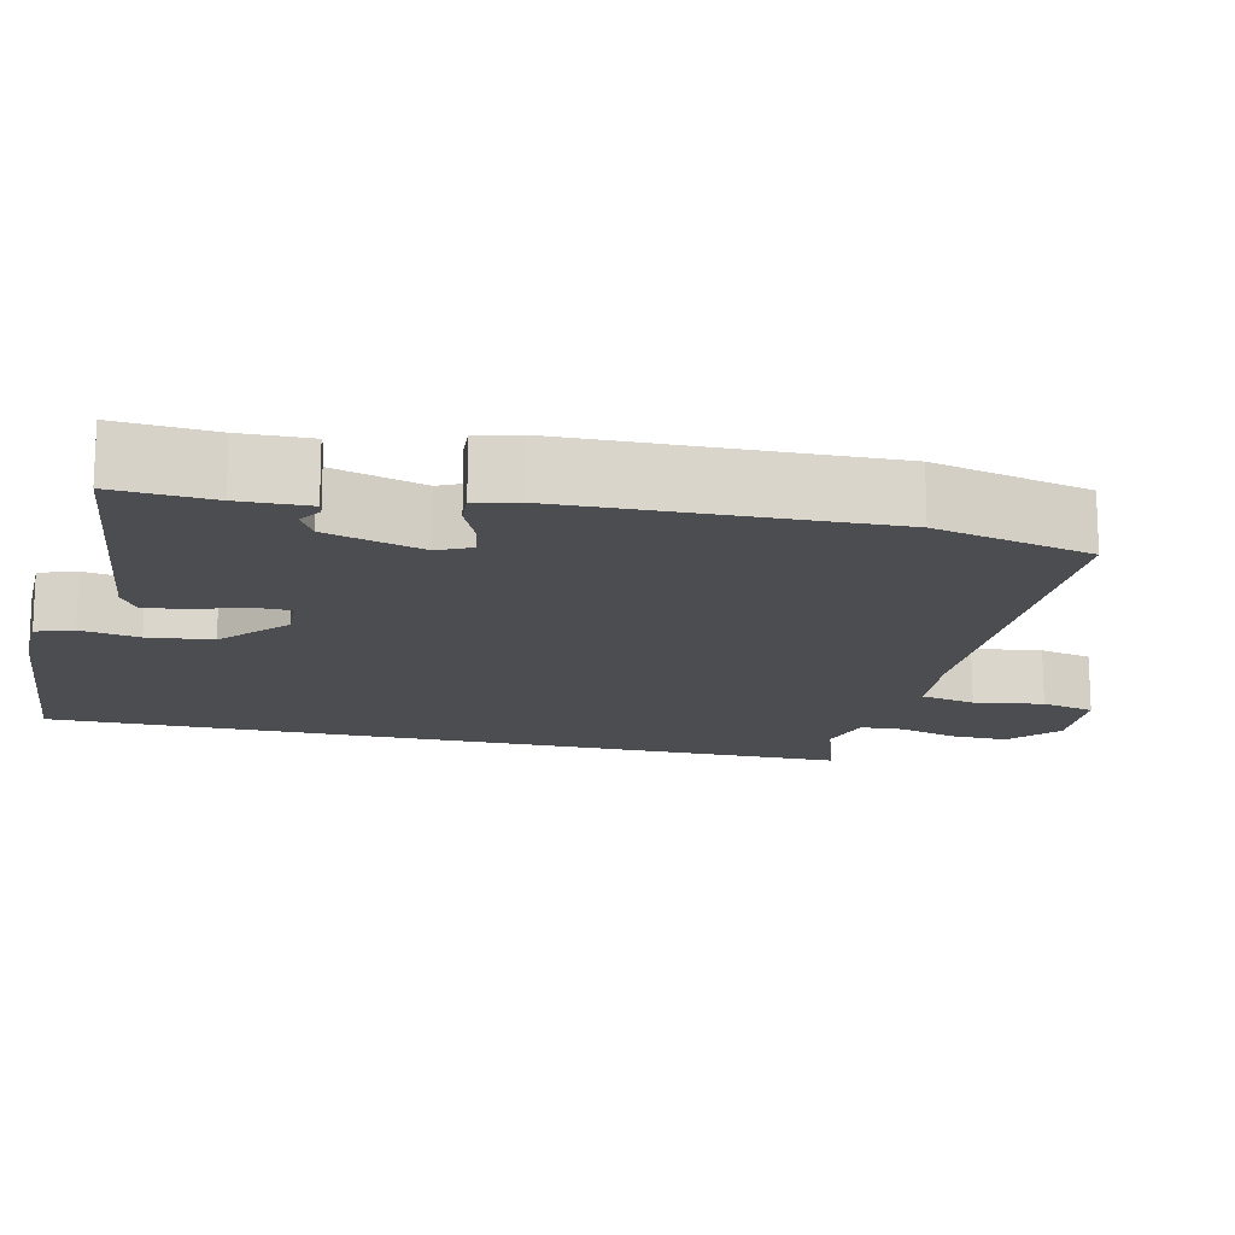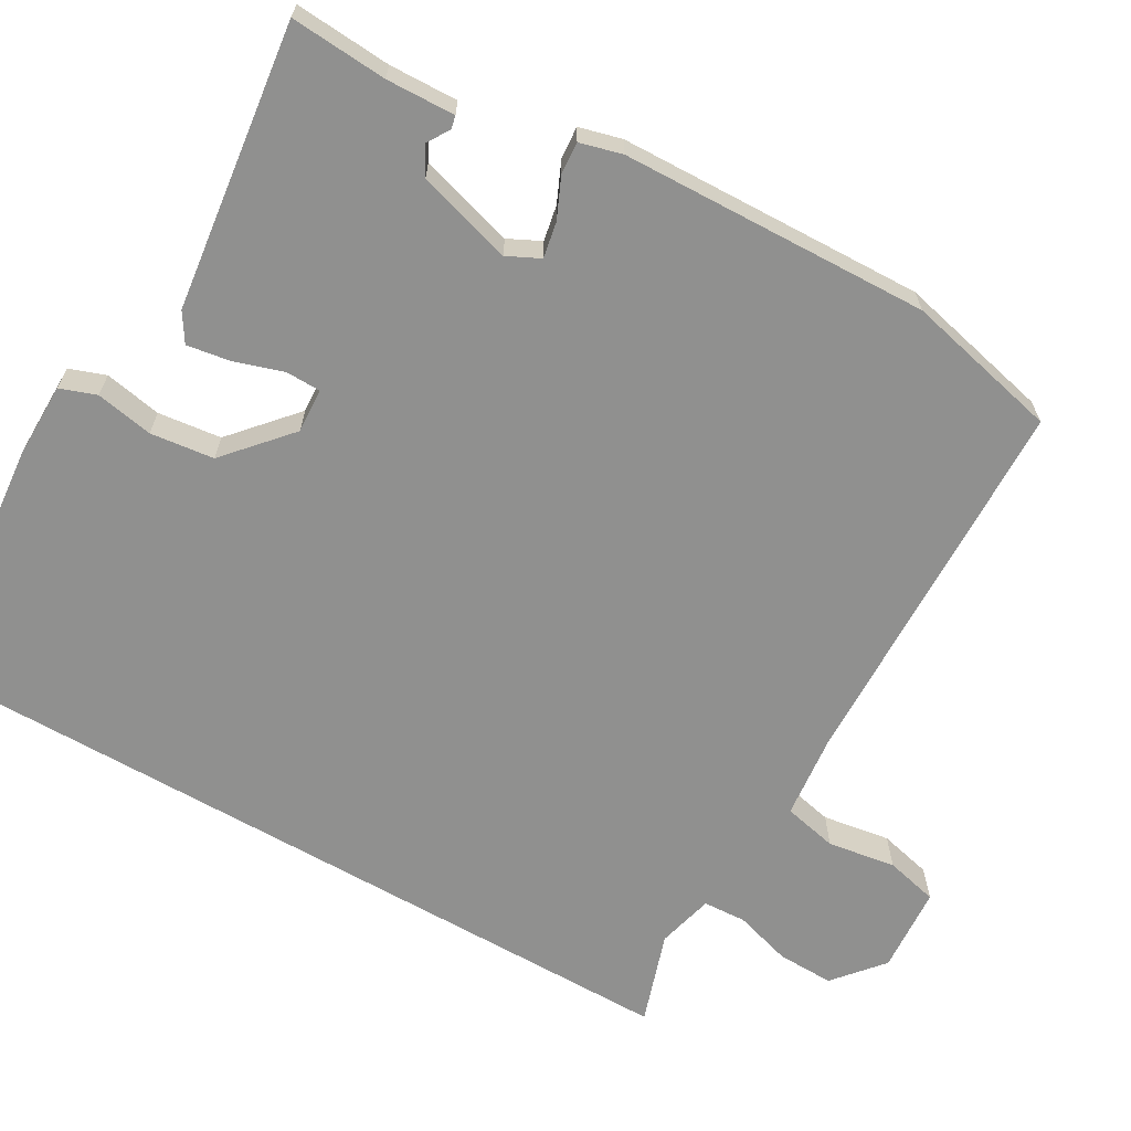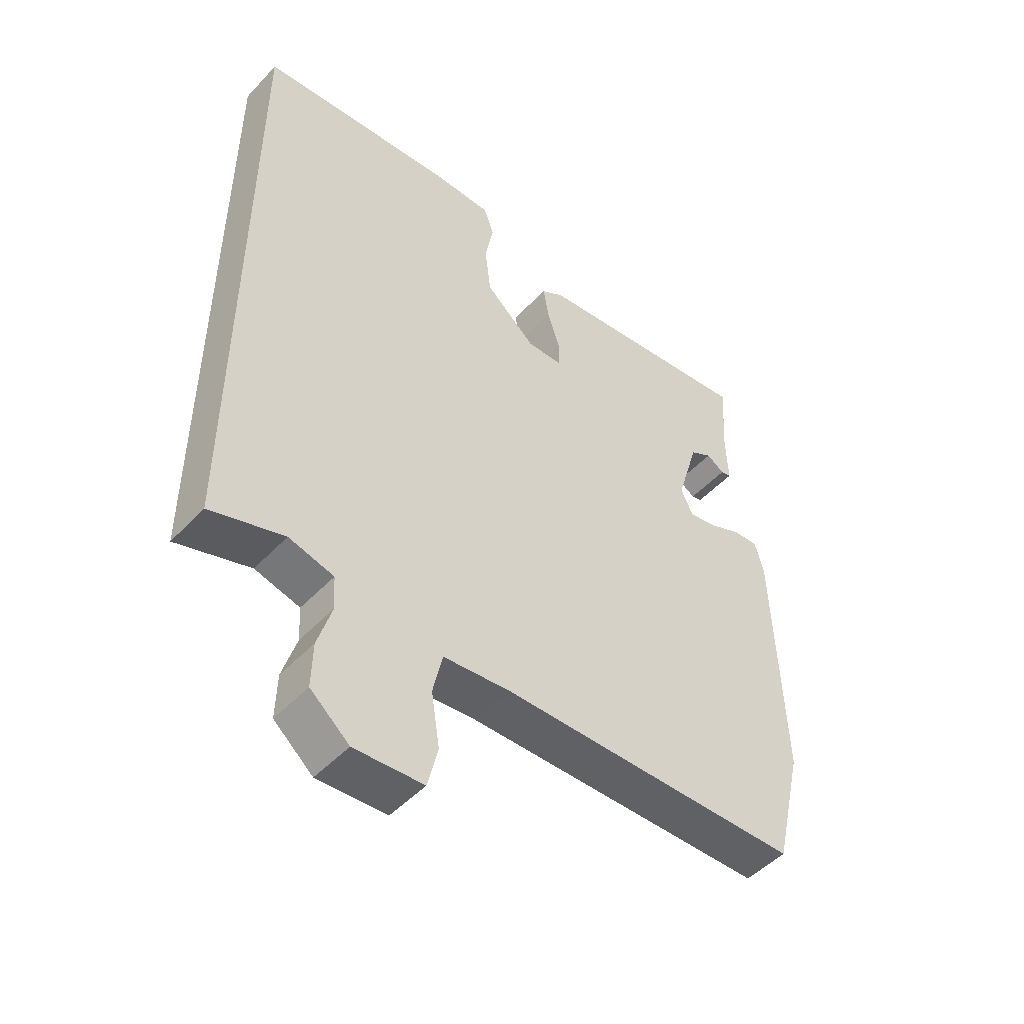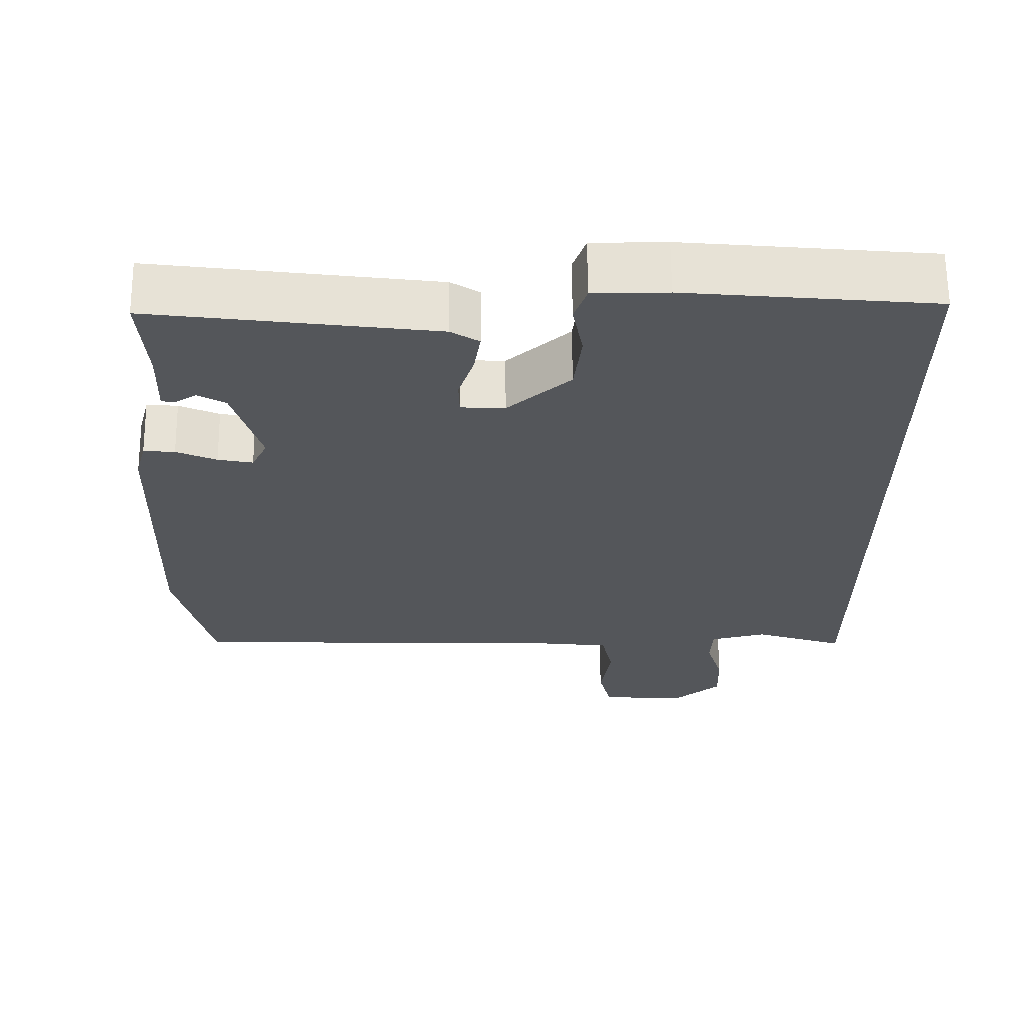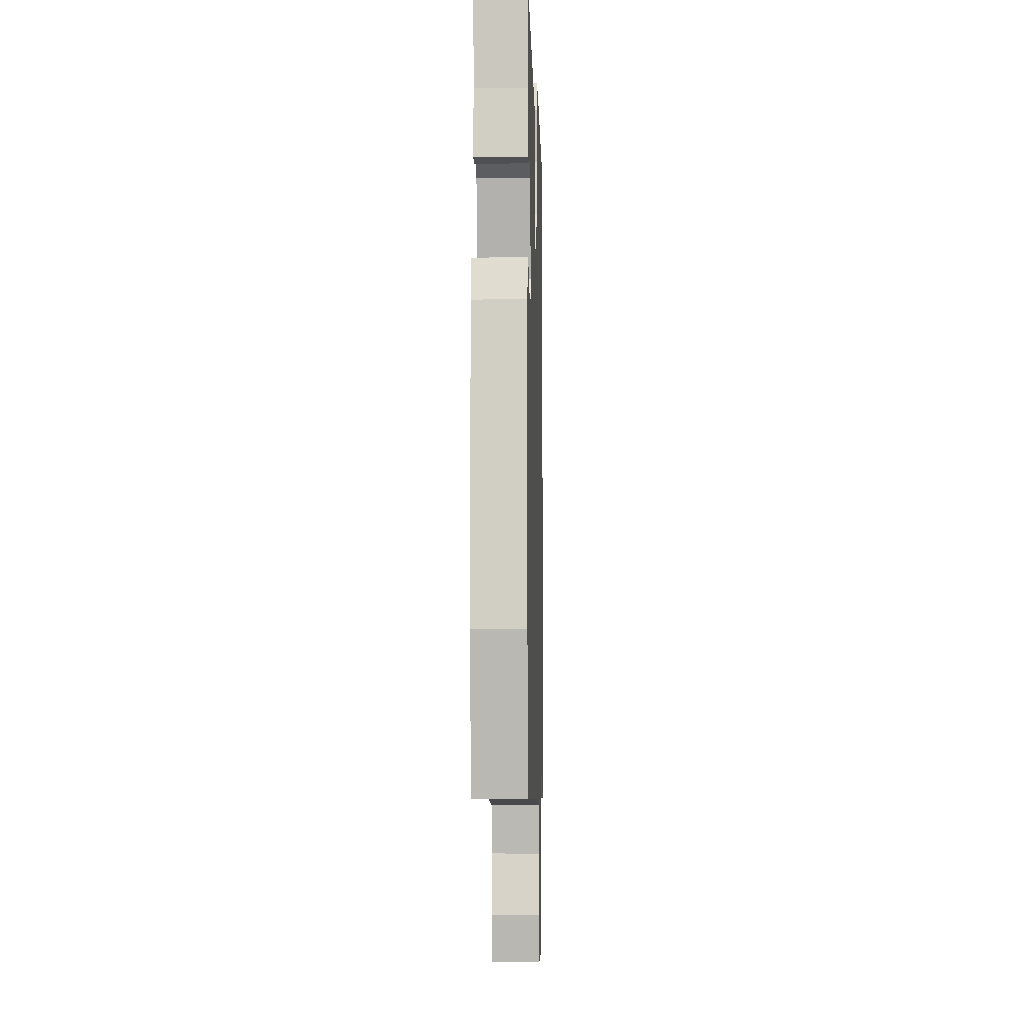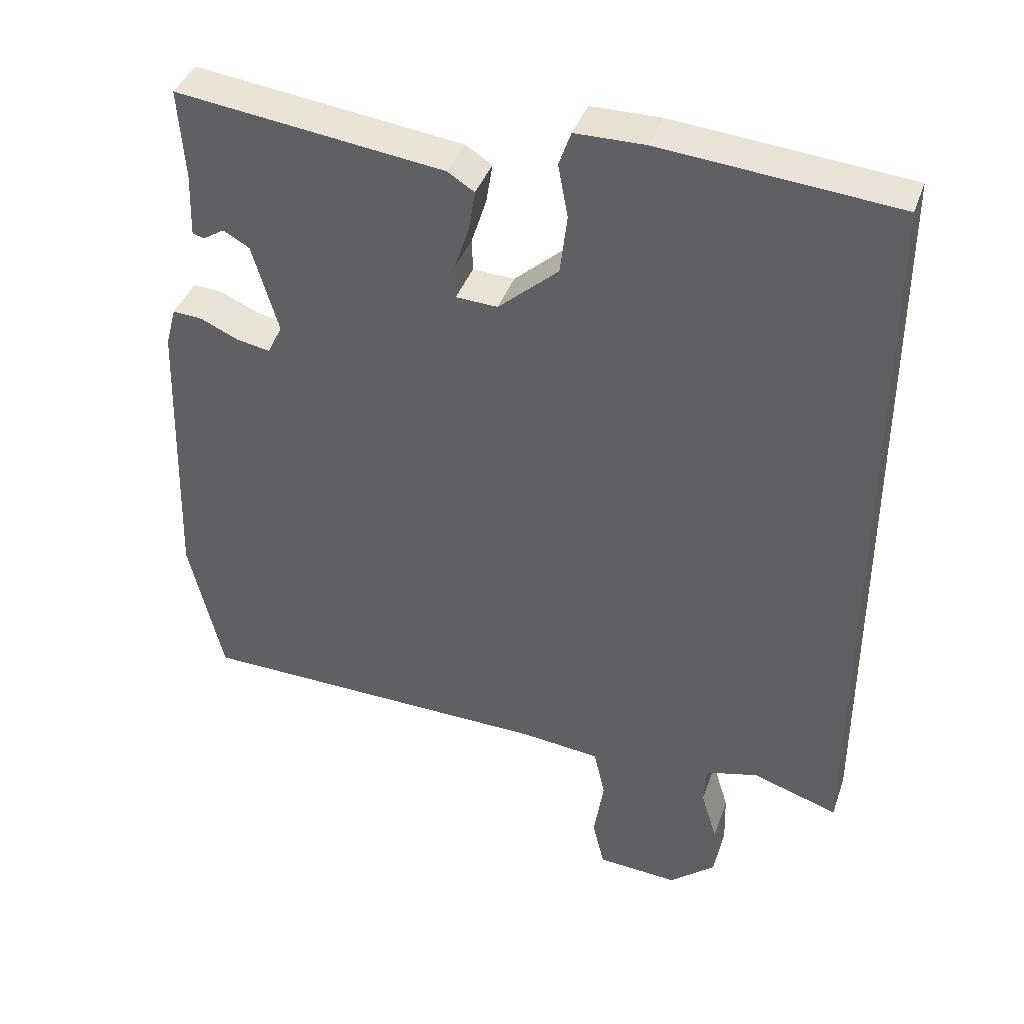
<metadata>
{"format":"obj","ext":"obj","renderer":"f3d","projection":"perspective","resolution":1024,"background":"white","views":[{"elev":-15.6,"azim":76.7,"up":"+Y"},{"elev":-65.6,"azim":60.1,"up":"+Y"},{"elev":-49.4,"azim":-41.1,"up":"+Z"},{"elev":64.3,"azim":179.6,"up":"+Z"},{"elev":-5.9,"azim":91.8,"up":"+Z"},{"elev":40.0,"azim":-161.6,"up":"+Z"}]}
</metadata>
<code>
v -0.5 0.07 -0.551
v -0.5 0.07 0.508
v -0.168 0.07 0.538
v -0.069 0.07 0.537
v -0.052 0.07 0.489
v -0.066 0.07 0.413
v -0.056 0.07 0.329
v 0.029 0.07 0.254
v 0.088 0.07 0.257
v 0.089 0.07 0.304
v 0.068 0.07 0.369
v 0.059 0.07 0.426
v 0.097 0.07 0.45
v 0.476 0.07 0.498
v 0.467 0.07 0.37
v 0.47 0.07 0.279
v 0.453 0.07 0.275
v 0.423 0.07 0.294
v 0.386 0.07 0.273
v 0.349 0.07 0.147
v 0.37 0.07 0.104
v 0.417 0.07 0.113
v 0.471 0.07 0.137
v 0.513 0.07 0.14
v 0.528 0.07 0.084
v 0.541 0.07 -0.324
v 0.493 0.07 -0.529
v -0.013 0.07 -0.541
v -0.126 0.07 -0.553
v -0.142 0.07 -0.625
v -0.128 0.07 -0.715
v -0.145 0.07 -0.785
v -0.26 0.07 -0.793
v -0.325 0.07 -0.738
v -0.323 0.07 -0.663
v -0.3 0.07 -0.587
v -0.303 0.07 -0.53
v -0.378 0.07 -0.511
v -0.5 0 -0.551
v -0.5 0 0.508
v -0.168 0 0.538
v -0.069 0 0.537
v -0.052 0 0.489
v -0.066 0 0.413
v -0.056 0 0.329
v 0.029 0 0.254
v 0.088 0 0.257
v 0.089 0 0.304
v 0.068 0 0.369
v 0.059 0 0.426
v 0.097 0 0.45
v 0.476 0 0.498
v 0.467 0 0.37
v 0.47 0 0.279
v 0.453 0 0.275
v 0.423 0 0.294
v 0.386 0 0.273
v 0.349 0 0.147
v 0.37 0 0.104
v 0.417 0 0.113
v 0.471 0 0.137
v 0.513 0 0.14
v 0.528 0 0.084
v 0.541 0 -0.324
v 0.493 0 -0.529
v -0.013 0 -0.541
v -0.126 0 -0.553
v -0.142 0 -0.625
v -0.128 0 -0.715
v -0.145 0 -0.785
v -0.26 0 -0.793
v -0.325 0 -0.738
v -0.323 0 -0.663
v -0.3 0 -0.587
v -0.303 0 -0.53
v -0.378 0 -0.511
f 34 35 36
f 33 34 36
f 32 33 36
f 31 32 36
f 30 31 36
f 29 30 36 37
f 28 29 37 38
f 27 28 38
f 26 27 38
f 25 26 38
f 24 25 38
f 23 24 38
f 22 23 38
f 15 16 17 18
f 15 18 19
f 14 15 19
f 13 14 19
f 12 13 19
f 11 12 19
f 10 11 19
f 9 10 19 20
f 4 5 6
f 3 4 6
f 2 3 6
f 1 2 6
f 38 1 6
f 38 6 7
f 21 22 38
f 20 21 38
f 9 20 38
f 8 9 38
f 7 8 38
f 74 73 72
f 74 72 71
f 74 71 70
f 74 70 69
f 74 69 68
f 75 74 68 67
f 76 75 67 66
f 76 66 65
f 76 65 64
f 76 64 63
f 76 63 62
f 76 62 61
f 76 61 60
f 56 55 54 53
f 57 56 53
f 57 53 52
f 57 52 51
f 57 51 50
f 57 50 49
f 57 49 48
f 58 57 48 47
f 44 43 42
f 44 42 41
f 44 41 40
f 44 40 39
f 44 39 76
f 45 44 76
f 76 60 59
f 76 59 58
f 76 58 47
f 76 47 46
f 76 46 45
f 1 39 40 2
f 2 40 41 3
f 3 41 42 4
f 4 42 43 5
f 5 43 44 6
f 6 44 45 7
f 7 45 46 8
f 8 46 47 9
f 9 47 48 10
f 10 48 49 11
f 11 49 50 12
f 12 50 51 13
f 13 51 52 14
f 14 52 53 15
f 15 53 54 16
f 16 54 55 17
f 17 55 56 18
f 18 56 57 19
f 19 57 58 20
f 20 58 59 21
f 21 59 60 22
f 22 60 61 23
f 23 61 62 24
f 24 62 63 25
f 25 63 64 26
f 26 64 65 27
f 27 65 66 28
f 28 66 67 29
f 29 67 68 30
f 30 68 69 31
f 31 69 70 32
f 32 70 71 33
f 33 71 72 34
f 34 72 73 35
f 35 73 74 36
f 36 74 75 37
f 37 75 76 38
f 38 76 39 1

</code>
